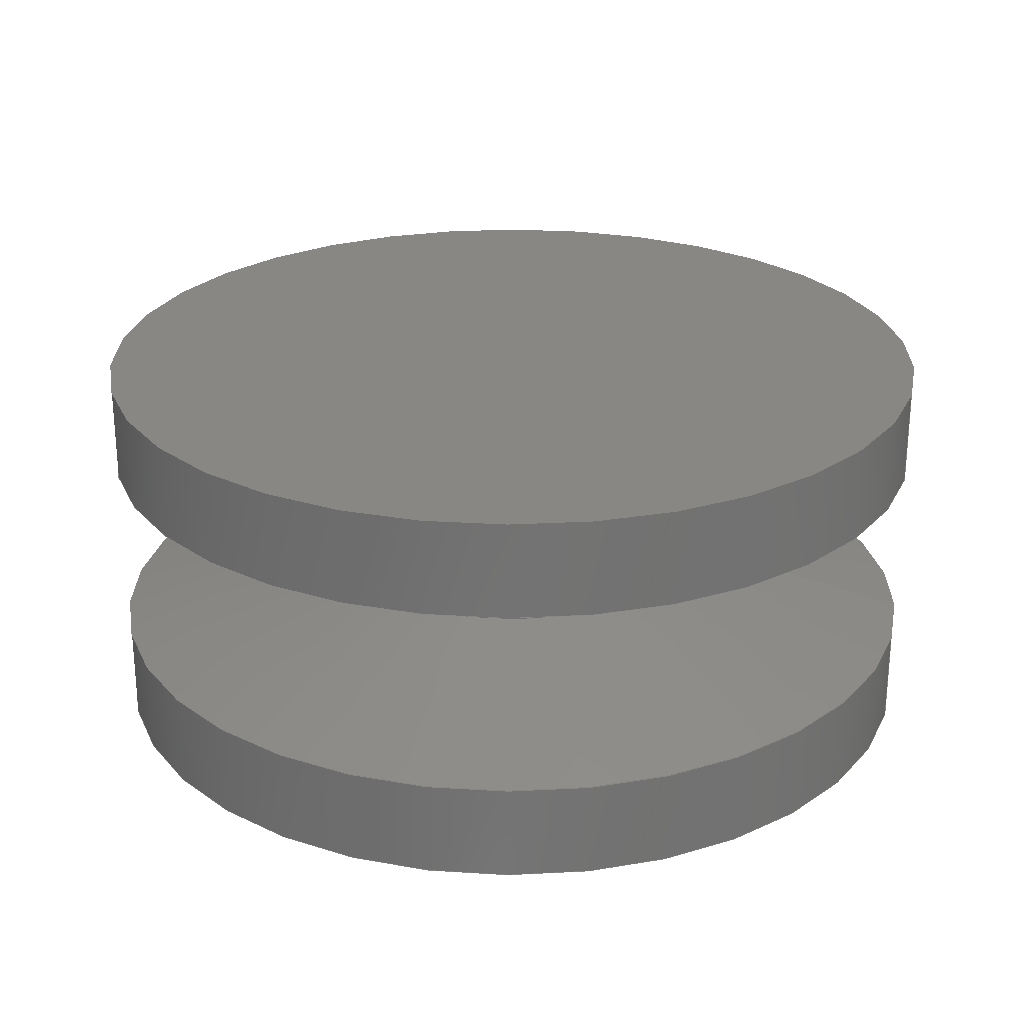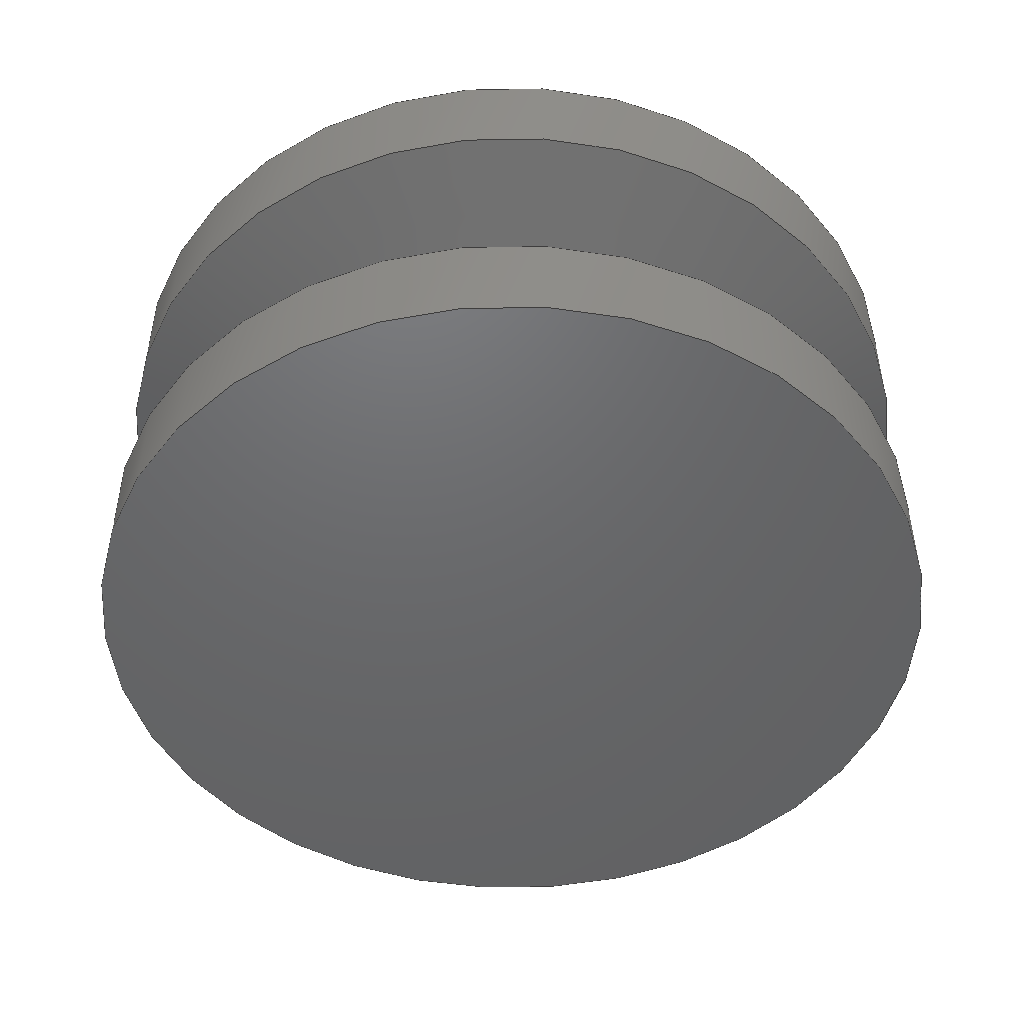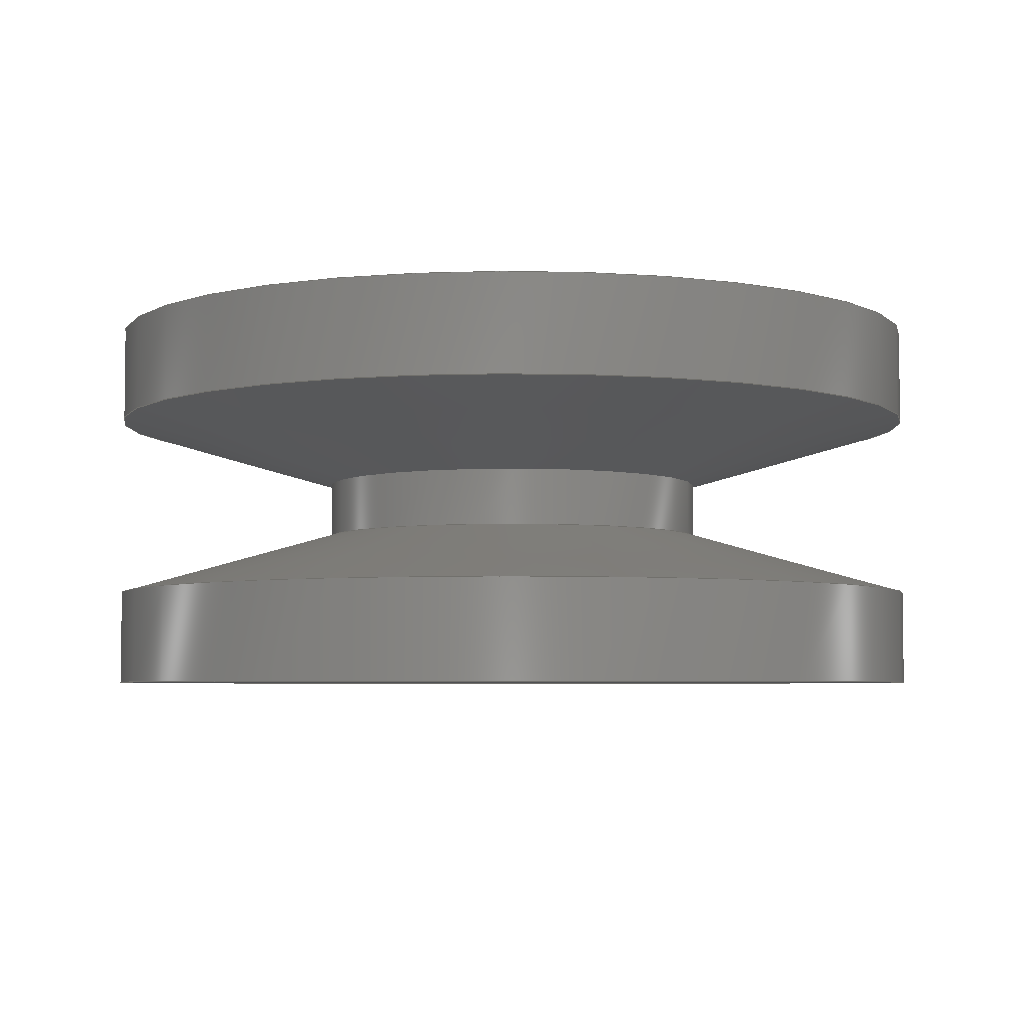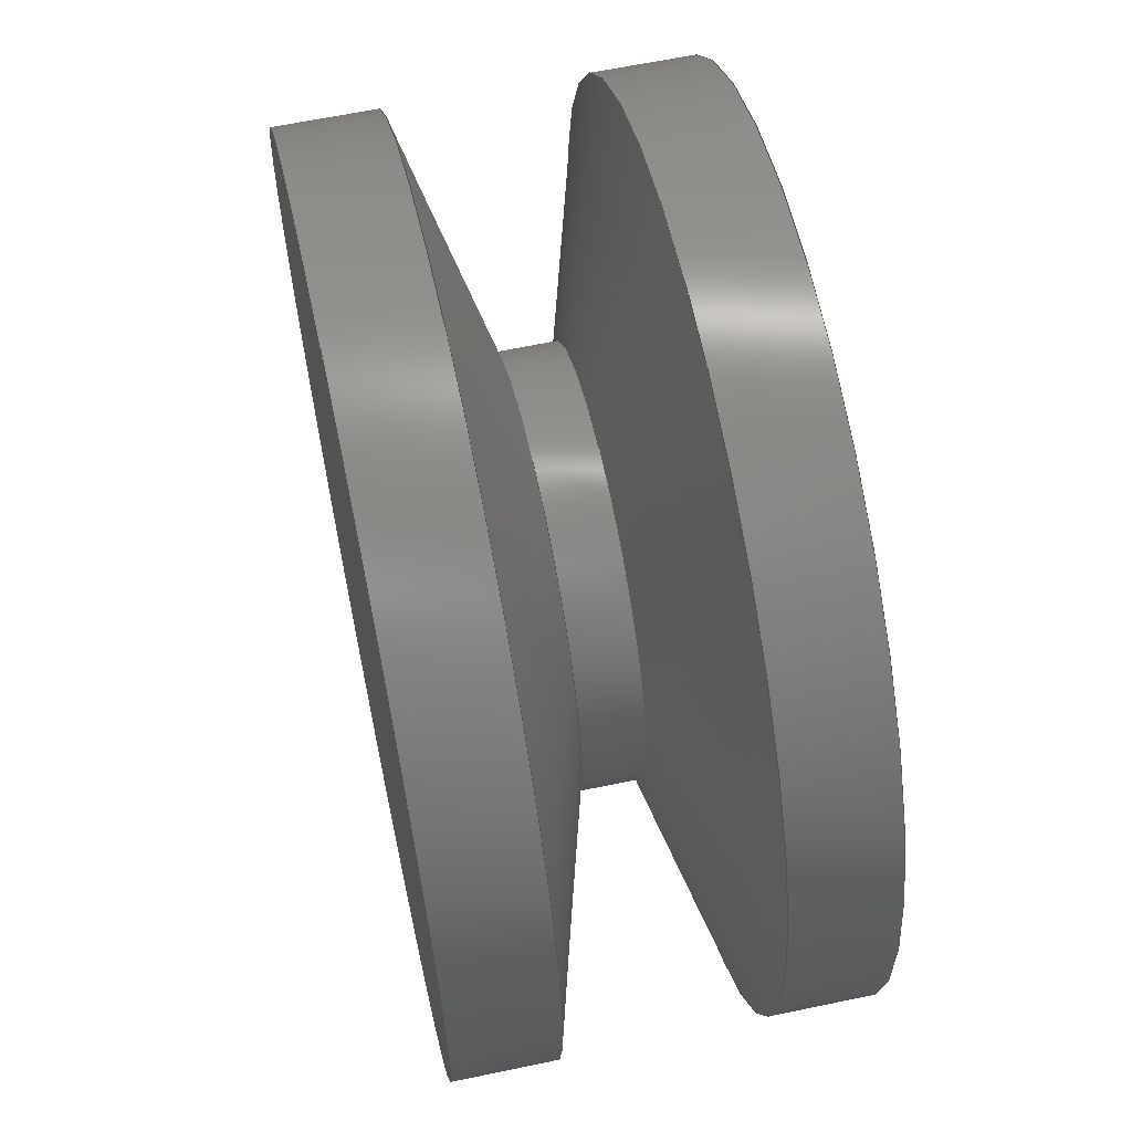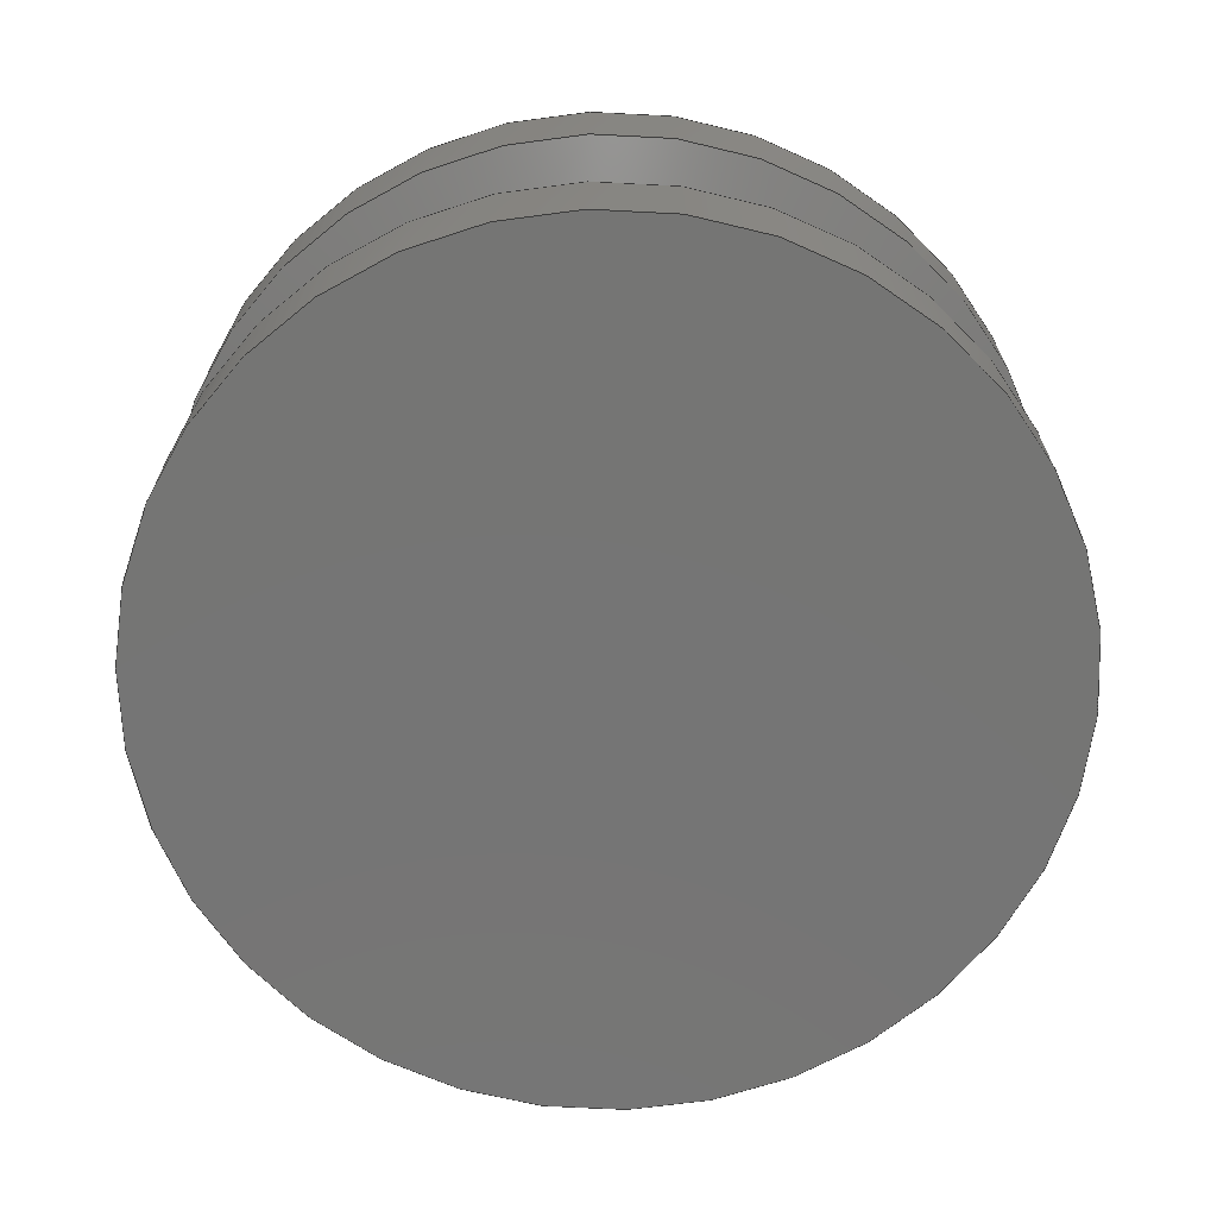
<metadata>
{"format":"step","ext":"step","renderer":"f3d","projection":"perspective","resolution":1024,"background":"white","views":[{"elev":25.2,"azim":-84.2,"up":"+Z"},{"elev":-47.7,"azim":101.6,"up":"+Z"},{"elev":-4.6,"azim":149.8,"up":"+Z"},{"elev":62.4,"azim":78.0,"up":"+Y"},{"elev":-67.5,"azim":118.8,"up":"+Z"}]}
</metadata>
<code>
ISO-10303-21;
DATA;
#1=MECHANICAL_DESIGN_GEOMETRIC_PRESENTATION_REPRESENTATION('',(#4),#243);
#2=SHAPE_REPRESENTATION_RELATIONSHIP('SRR','None',#250,#3);
#3=ADVANCED_BREP_SHAPE_REPRESENTATION('',(#5),#242);
#4=STYLED_ITEM('',(#259),#5);
#5=MANIFOLD_SOLID_BREP('Solid1',#119);
#6=PLANE('',#153);
#7=PLANE('',#156);
#8=CONICAL_SURFACE('',#144,8.3,1.292);
#9=CONICAL_SURFACE('',#147,8.3,1.292);
#10=FACE_OUTER_BOUND('',#17,.T.);
#11=FACE_OUTER_BOUND('',#18,.T.);
#12=FACE_OUTER_BOUND('',#19,.T.);
#13=FACE_OUTER_BOUND('',#20,.T.);
#14=FACE_OUTER_BOUND('',#21,.T.);
#15=FACE_OUTER_BOUND('',#22,.T.);
#16=FACE_OUTER_BOUND('',#23,.T.);
#17=EDGE_LOOP('',(#75,#76,#77,#78,#79,#80));
#18=EDGE_LOOP('',(#81,#82,#83,#84,#85,#86));
#19=EDGE_LOOP('',(#87,#88,#89,#90,#91,#92));
#20=EDGE_LOOP('',(#93,#94,#95,#96,#97,#98));
#21=EDGE_LOOP('',(#99,#100));
#22=EDGE_LOOP('',(#101,#102));
#23=EDGE_LOOP('',(#103,#104,#105,#106,#107,#108));
#24=LINE('',#209,#29);
#25=LINE('',#219,#30);
#26=LINE('',#222,#31);
#27=LINE('',#228,#32);
#28=LINE('',#239,#33);
#29=VECTOR('',#164,5.3);
#30=VECTOR('',#177,8.3);
#31=VECTOR('',#180,8.3);
#32=VECTOR('',#187,11.3);
#33=VECTOR('',#202,11.3);
#34=CIRCLE('',#140,5.3);
#35=CIRCLE('',#141,5.3);
#36=CIRCLE('',#142,5.3);
#37=CIRCLE('',#143,5.3);
#38=CIRCLE('',#145,11.3);
#39=CIRCLE('',#146,11.3);
#40=CIRCLE('',#148,11.3);
#41=CIRCLE('',#149,11.3);
#42=CIRCLE('',#151,11.3);
#43=CIRCLE('',#152,11.3);
#44=CIRCLE('',#154,11.3);
#45=CIRCLE('',#155,11.3);
#46=VERTEX_POINT('',#205);
#47=VERTEX_POINT('',#206);
#48=VERTEX_POINT('',#208);
#49=VERTEX_POINT('',#210);
#50=VERTEX_POINT('',#215);
#51=VERTEX_POINT('',#216);
#52=VERTEX_POINT('',#221);
#53=VERTEX_POINT('',#223);
#54=VERTEX_POINT('',#227);
#55=VERTEX_POINT('',#229);
#56=VERTEX_POINT('',#233);
#57=VERTEX_POINT('',#234);
#58=EDGE_CURVE('',#46,#47,#34,.T.);
#59=EDGE_CURVE('',#47,#48,#24,.T.);
#60=EDGE_CURVE('',#49,#48,#35,.T.);
#61=EDGE_CURVE('',#48,#49,#36,.T.);
#62=EDGE_CURVE('',#47,#46,#37,.T.);
#63=EDGE_CURVE('',#50,#51,#38,.T.);
#64=EDGE_CURVE('',#51,#50,#39,.T.);
#65=EDGE_CURVE('',#51,#47,#25,.T.);
#66=EDGE_CURVE('',#48,#52,#26,.T.);
#67=EDGE_CURVE('',#53,#52,#40,.T.);
#68=EDGE_CURVE('',#52,#53,#41,.T.);
#69=EDGE_CURVE('',#52,#54,#27,.T.);
#70=EDGE_CURVE('',#54,#55,#42,.T.);
#71=EDGE_CURVE('',#55,#54,#43,.T.);
#72=EDGE_CURVE('',#56,#57,#44,.T.);
#73=EDGE_CURVE('',#57,#56,#45,.T.);
#74=EDGE_CURVE('',#57,#51,#28,.T.);
#75=ORIENTED_EDGE('',*,*,#58,.T.);
#76=ORIENTED_EDGE('',*,*,#59,.T.);
#77=ORIENTED_EDGE('',*,*,#60,.F.);
#78=ORIENTED_EDGE('',*,*,#61,.F.);
#79=ORIENTED_EDGE('',*,*,#59,.F.);
#80=ORIENTED_EDGE('',*,*,#62,.T.);
#81=ORIENTED_EDGE('',*,*,#63,.F.);
#82=ORIENTED_EDGE('',*,*,#64,.F.);
#83=ORIENTED_EDGE('',*,*,#65,.T.);
#84=ORIENTED_EDGE('',*,*,#58,.F.);
#85=ORIENTED_EDGE('',*,*,#62,.F.);
#86=ORIENTED_EDGE('',*,*,#65,.F.);
#87=ORIENTED_EDGE('',*,*,#60,.T.);
#88=ORIENTED_EDGE('',*,*,#66,.T.);
#89=ORIENTED_EDGE('',*,*,#67,.F.);
#90=ORIENTED_EDGE('',*,*,#68,.F.);
#91=ORIENTED_EDGE('',*,*,#66,.F.);
#92=ORIENTED_EDGE('',*,*,#61,.T.);
#93=ORIENTED_EDGE('',*,*,#67,.T.);
#94=ORIENTED_EDGE('',*,*,#69,.T.);
#95=ORIENTED_EDGE('',*,*,#70,.T.);
#96=ORIENTED_EDGE('',*,*,#71,.T.);
#97=ORIENTED_EDGE('',*,*,#69,.F.);
#98=ORIENTED_EDGE('',*,*,#68,.T.);
#99=ORIENTED_EDGE('',*,*,#72,.T.);
#100=ORIENTED_EDGE('',*,*,#73,.T.);
#101=ORIENTED_EDGE('',*,*,#71,.F.);
#102=ORIENTED_EDGE('',*,*,#70,.F.);
#103=ORIENTED_EDGE('',*,*,#72,.F.);
#104=ORIENTED_EDGE('',*,*,#73,.F.);
#105=ORIENTED_EDGE('',*,*,#74,.T.);
#106=ORIENTED_EDGE('',*,*,#64,.T.);
#107=ORIENTED_EDGE('',*,*,#63,.T.);
#108=ORIENTED_EDGE('',*,*,#74,.F.);
#109=CYLINDRICAL_SURFACE('',#139,5.3);
#110=CYLINDRICAL_SURFACE('',#150,11.3);
#111=CYLINDRICAL_SURFACE('',#157,11.3);
#112=ADVANCED_FACE('',(#10),#109,.T.);
#113=ADVANCED_FACE('',(#11),#8,.T.);
#114=ADVANCED_FACE('',(#12),#9,.T.);
#115=ADVANCED_FACE('',(#13),#110,.T.);
#116=ADVANCED_FACE('',(#14),#6,.T.);
#117=ADVANCED_FACE('',(#15),#7,.T.);
#118=ADVANCED_FACE('',(#16),#111,.T.);
#119=CLOSED_SHELL('',(#112,#113,#114,#115,#116,#117,#118));
#120=DERIVED_UNIT_ELEMENT(#122,1);
#121=DERIVED_UNIT_ELEMENT(#245,3);
#122=(
MASS_UNIT()
NAMED_UNIT(*)
SI_UNIT($,.GRAM.)
);
#123=DERIVED_UNIT((#120,#121));
#124=MEASURE_REPRESENTATION_ITEM('density measure',
POSITIVE_RATIO_MEASURE(7.85),#123);
#125=PROPERTY_DEFINITION_REPRESENTATION(#130,#127);
#126=PROPERTY_DEFINITION_REPRESENTATION(#131,#128);
#127=REPRESENTATION('material name',(#129),#242);
#128=REPRESENTATION('density',(#124),#242);
#129=DESCRIPTIVE_REPRESENTATION_ITEM('Steel','Steel');
#130=PROPERTY_DEFINITION('material property','material name',#252);
#131=PROPERTY_DEFINITION('material property','density of part',#252);
#132=DATE_TIME_ROLE('creation_date');
#133=APPLIED_DATE_AND_TIME_ASSIGNMENT(#134,#132,(#252));
#134=DATE_AND_TIME(#135,#136);
#135=CALENDAR_DATE(2022,22,1);
#136=LOCAL_TIME(0,0,0,#137);
#137=COORDINATED_UNIVERSAL_TIME_OFFSET(0,0,.BEHIND.);
#138=AXIS2_PLACEMENT_3D('placement',#203,#158,#159);
#139=AXIS2_PLACEMENT_3D('',#204,#160,#161);
#140=AXIS2_PLACEMENT_3D('',#207,#162,#163);
#141=AXIS2_PLACEMENT_3D('',#211,#165,#166);
#142=AXIS2_PLACEMENT_3D('',#212,#167,#168);
#143=AXIS2_PLACEMENT_3D('',#213,#169,#170);
#144=AXIS2_PLACEMENT_3D('',#214,#171,#172);
#145=AXIS2_PLACEMENT_3D('',#217,#173,#174);
#146=AXIS2_PLACEMENT_3D('',#218,#175,#176);
#147=AXIS2_PLACEMENT_3D('',#220,#178,#179);
#148=AXIS2_PLACEMENT_3D('',#224,#181,#182);
#149=AXIS2_PLACEMENT_3D('',#225,#183,#184);
#150=AXIS2_PLACEMENT_3D('',#226,#185,#186);
#151=AXIS2_PLACEMENT_3D('',#230,#188,#189);
#152=AXIS2_PLACEMENT_3D('',#231,#190,#191);
#153=AXIS2_PLACEMENT_3D('',#232,#192,#193);
#154=AXIS2_PLACEMENT_3D('',#235,#194,#195);
#155=AXIS2_PLACEMENT_3D('',#236,#196,#197);
#156=AXIS2_PLACEMENT_3D('',#237,#198,#199);
#157=AXIS2_PLACEMENT_3D('',#238,#200,#201);
#158=DIRECTION('axis',(0,0,1));
#159=DIRECTION('refdir',(1,0,0));
#160=DIRECTION('center_axis',(0,0,1));
#161=DIRECTION('ref_axis',(0,1,9.831e-17));
#162=DIRECTION('center_axis',(0,0,1));
#163=DIRECTION('ref_axis',(0,1,9.831e-17));
#164=DIRECTION('',(0,0,1));
#165=DIRECTION('center_axis',(0,0,1));
#166=DIRECTION('ref_axis',(0,1,9.831e-17));
#167=DIRECTION('center_axis',(0,0,1));
#168=DIRECTION('ref_axis',(0,1,9.831e-17));
#169=DIRECTION('center_axis',(0,0,1));
#170=DIRECTION('ref_axis',(0,1,9.831e-17));
#171=DIRECTION('center_axis',(0,0,-1));
#172=DIRECTION('ref_axis',(0,1,9.831e-17));
#173=DIRECTION('center_axis',(0,0,-1));
#174=DIRECTION('ref_axis',(0,1,9.831e-17));
#175=DIRECTION('center_axis',(0,0,-1));
#176=DIRECTION('ref_axis',(0,1,9.831e-17));
#177=DIRECTION('',(-1.177e-16,0.9613,0.2756));
#178=DIRECTION('center_axis',(0,0,1));
#179=DIRECTION('ref_axis',(0,1,9.831e-17));
#180=DIRECTION('',(1.177e-16,-0.9613,0.2756));
#181=DIRECTION('center_axis',(0,0,1));
#182=DIRECTION('ref_axis',(0,1,9.831e-17));
#183=DIRECTION('center_axis',(0,0,1));
#184=DIRECTION('ref_axis',(0,1,9.831e-17));
#185=DIRECTION('center_axis',(0,0,-1));
#186=DIRECTION('ref_axis',(0,1,9.831e-17));
#187=DIRECTION('',(0,0,1));
#188=DIRECTION('center_axis',(0,0,-1));
#189=DIRECTION('ref_axis',(0,1,0));
#190=DIRECTION('center_axis',(0,0,-1));
#191=DIRECTION('ref_axis',(0,1,0));
#192=DIRECTION('center_axis',(0,0,-1));
#193=DIRECTION('ref_axis',(-1,0,0));
#194=DIRECTION('center_axis',(0,0,-1));
#195=DIRECTION('ref_axis',(0,1,0));
#196=DIRECTION('center_axis',(0,0,-1));
#197=DIRECTION('ref_axis',(0,1,0));
#198=DIRECTION('center_axis',(0,0,1));
#199=DIRECTION('ref_axis',(1,0,0));
#200=DIRECTION('center_axis',(0,0,-1));
#201=DIRECTION('ref_axis',(0,1,9.831e-17));
#202=DIRECTION('',(0,0,1));
#203=CARTESIAN_POINT('',(0,0,0));
#204=CARTESIAN_POINT('Origin',(0,0,5));
#205=CARTESIAN_POINT('',(0,5.3,4.248));
#206=CARTESIAN_POINT('',(6.491e-16,-5.3,4.248));
#207=CARTESIAN_POINT('Origin',(0,0,4.248));
#208=CARTESIAN_POINT('',(6.491e-16,-5.3,5.752));
#209=CARTESIAN_POINT('',(6.491e-16,-5.3,5));
#210=CARTESIAN_POINT('',(0,5.3,5.752));
#211=CARTESIAN_POINT('Origin',(0,0,5.752));
#212=CARTESIAN_POINT('Origin',(0,0,5.752));
#213=CARTESIAN_POINT('Origin',(0,0,4.248));
#214=CARTESIAN_POINT('Origin',(0,0,3.387));
#215=CARTESIAN_POINT('',(0,11.3,2.527));
#216=CARTESIAN_POINT('',(1.384e-15,-11.3,2.527));
#217=CARTESIAN_POINT('Origin',(0,0,2.527));
#218=CARTESIAN_POINT('Origin',(0,0,2.527));
#219=CARTESIAN_POINT('',(1.016e-15,-8.3,3.387));
#220=CARTESIAN_POINT('Origin',(0,0,6.613));
#221=CARTESIAN_POINT('',(1.384e-15,-11.3,7.473));
#222=CARTESIAN_POINT('',(1.016e-15,-8.3,6.613));
#223=CARTESIAN_POINT('',(0,11.3,7.473));
#224=CARTESIAN_POINT('Origin',(0,0,7.473));
#225=CARTESIAN_POINT('Origin',(0,0,7.473));
#226=CARTESIAN_POINT('Origin',(0,0,5));
#227=CARTESIAN_POINT('',(-1.384e-15,-11.3,10));
#228=CARTESIAN_POINT('',(-1.384e-15,-11.3,5));
#229=CARTESIAN_POINT('',(0,11.3,10));
#230=CARTESIAN_POINT('Origin',(0,0,10));
#231=CARTESIAN_POINT('Origin',(0,0,10));
#232=CARTESIAN_POINT('Origin',(0,5.65,2.22e-15));
#233=CARTESIAN_POINT('',(0,11.3,4.441e-15));
#234=CARTESIAN_POINT('',(-1.384e-15,-11.3,2.22e-15));
#235=CARTESIAN_POINT('Origin',(0,0,4.441e-15));
#236=CARTESIAN_POINT('Origin',(0,0,4.441e-15));
#237=CARTESIAN_POINT('Origin',(0,5.65,10));
#238=CARTESIAN_POINT('Origin',(0,0,5));
#239=CARTESIAN_POINT('',(-1.384e-15,-11.3,5));
#240=UNCERTAINTY_MEASURE_WITH_UNIT(LENGTH_MEASURE(0.01),#244,
'DISTANCE_ACCURACY_VALUE',
'Maximum model space distance between geometric entities at asserted c
onnectivities');
#241=UNCERTAINTY_MEASURE_WITH_UNIT(LENGTH_MEASURE(0.01),#244,
'DISTANCE_ACCURACY_VALUE',
'Maximum model space distance between geometric entities at asserted c
onnectivities');
#242=(
GEOMETRIC_REPRESENTATION_CONTEXT(3)
GLOBAL_UNCERTAINTY_ASSIGNED_CONTEXT((#240))
GLOBAL_UNIT_ASSIGNED_CONTEXT((#244,#246,#247))
REPRESENTATION_CONTEXT('','3D')
);
#243=(
GEOMETRIC_REPRESENTATION_CONTEXT(3)
GLOBAL_UNCERTAINTY_ASSIGNED_CONTEXT((#241))
GLOBAL_UNIT_ASSIGNED_CONTEXT((#244,#246,#247))
REPRESENTATION_CONTEXT('','3D')
);
#244=(
LENGTH_UNIT()
NAMED_UNIT(*)
SI_UNIT(.MILLI.,.METRE.)
);
#245=(
LENGTH_UNIT()
NAMED_UNIT(*)
SI_UNIT(.CENTI.,.METRE.)
);
#246=(
NAMED_UNIT(*)
PLANE_ANGLE_UNIT()
SI_UNIT($,.RADIAN.)
);
#247=(
NAMED_UNIT(*)
SI_UNIT($,.STERADIAN.)
SOLID_ANGLE_UNIT()
);
#248=SHAPE_DEFINITION_REPRESENTATION(#249,#250);
#249=PRODUCT_DEFINITION_SHAPE('',$,#252);
#250=SHAPE_REPRESENTATION('',(#138),#242);
#251=PRODUCT_DEFINITION_CONTEXT('part definition',#256,'design');
#252=PRODUCT_DEFINITION('Grooved Pulley2','Grooved Pulley21',#253,#251);
#253=PRODUCT_DEFINITION_FORMATION('',$,#258);
#254=PRODUCT_RELATED_PRODUCT_CATEGORY('Grooved Pulley21',
'Grooved Pulley21',(#258));
#255=APPLICATION_PROTOCOL_DEFINITION('international standard',
'automotive_design',2009,#256);
#256=APPLICATION_CONTEXT(
'Core Data for Automotive Mechanical Design Process');
#257=PRODUCT_CONTEXT('part definition',#256,'mechanical');
#258=PRODUCT('Grooved Pulley2','Grooved Pulley21',$,(#257));
#259=PRESENTATION_STYLE_ASSIGNMENT((#260));
#260=SURFACE_STYLE_USAGE(.BOTH.,#263);
#261=SURFACE_STYLE_RENDERING_WITH_PROPERTIES($,#267,(#262));
#262=SURFACE_STYLE_TRANSPARENT(0);
#263=SURFACE_SIDE_STYLE('',(#264,#261));
#264=SURFACE_STYLE_FILL_AREA(#265);
#265=FILL_AREA_STYLE('',(#266));
#266=FILL_AREA_STYLE_COLOUR('',#267);
#267=COLOUR_RGB('',0.8784,0.8745,0.8588);
ENDSEC;
END-ISO-10303-21;

</code>
